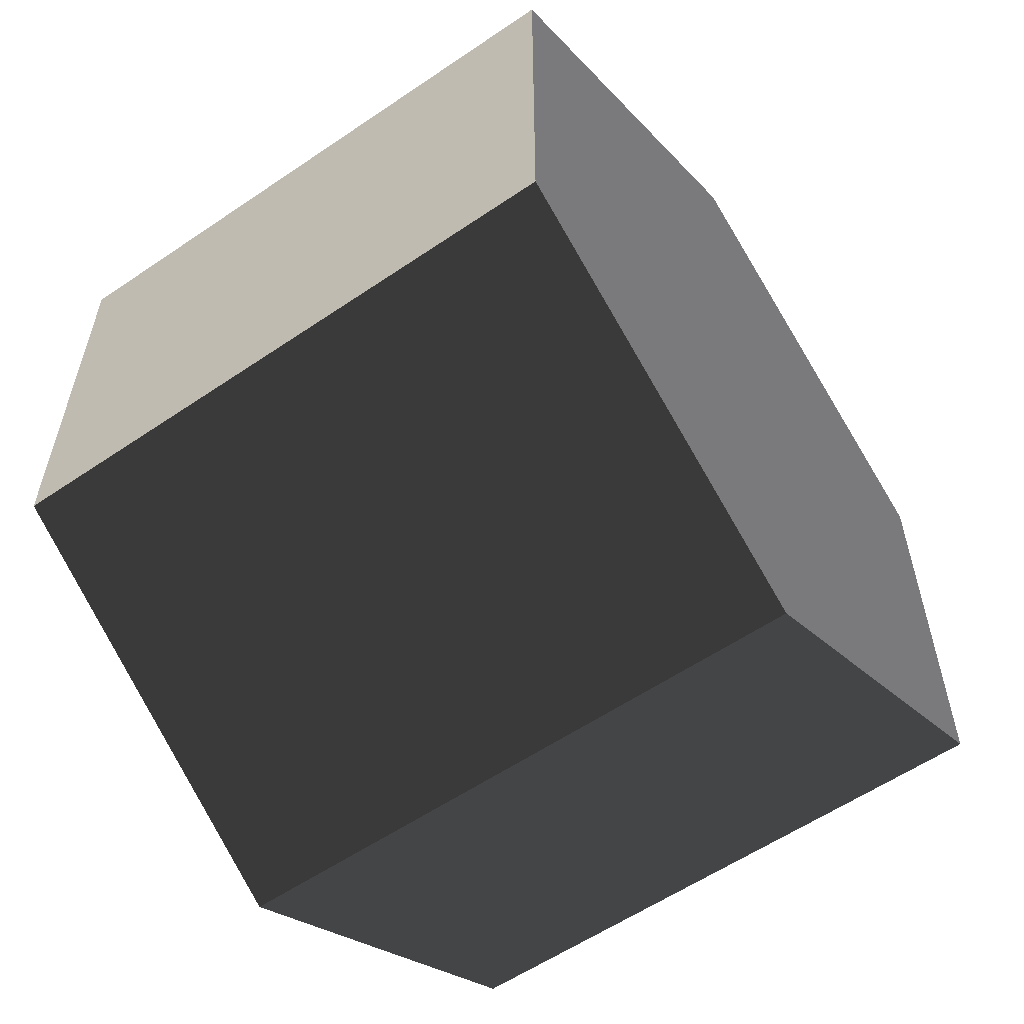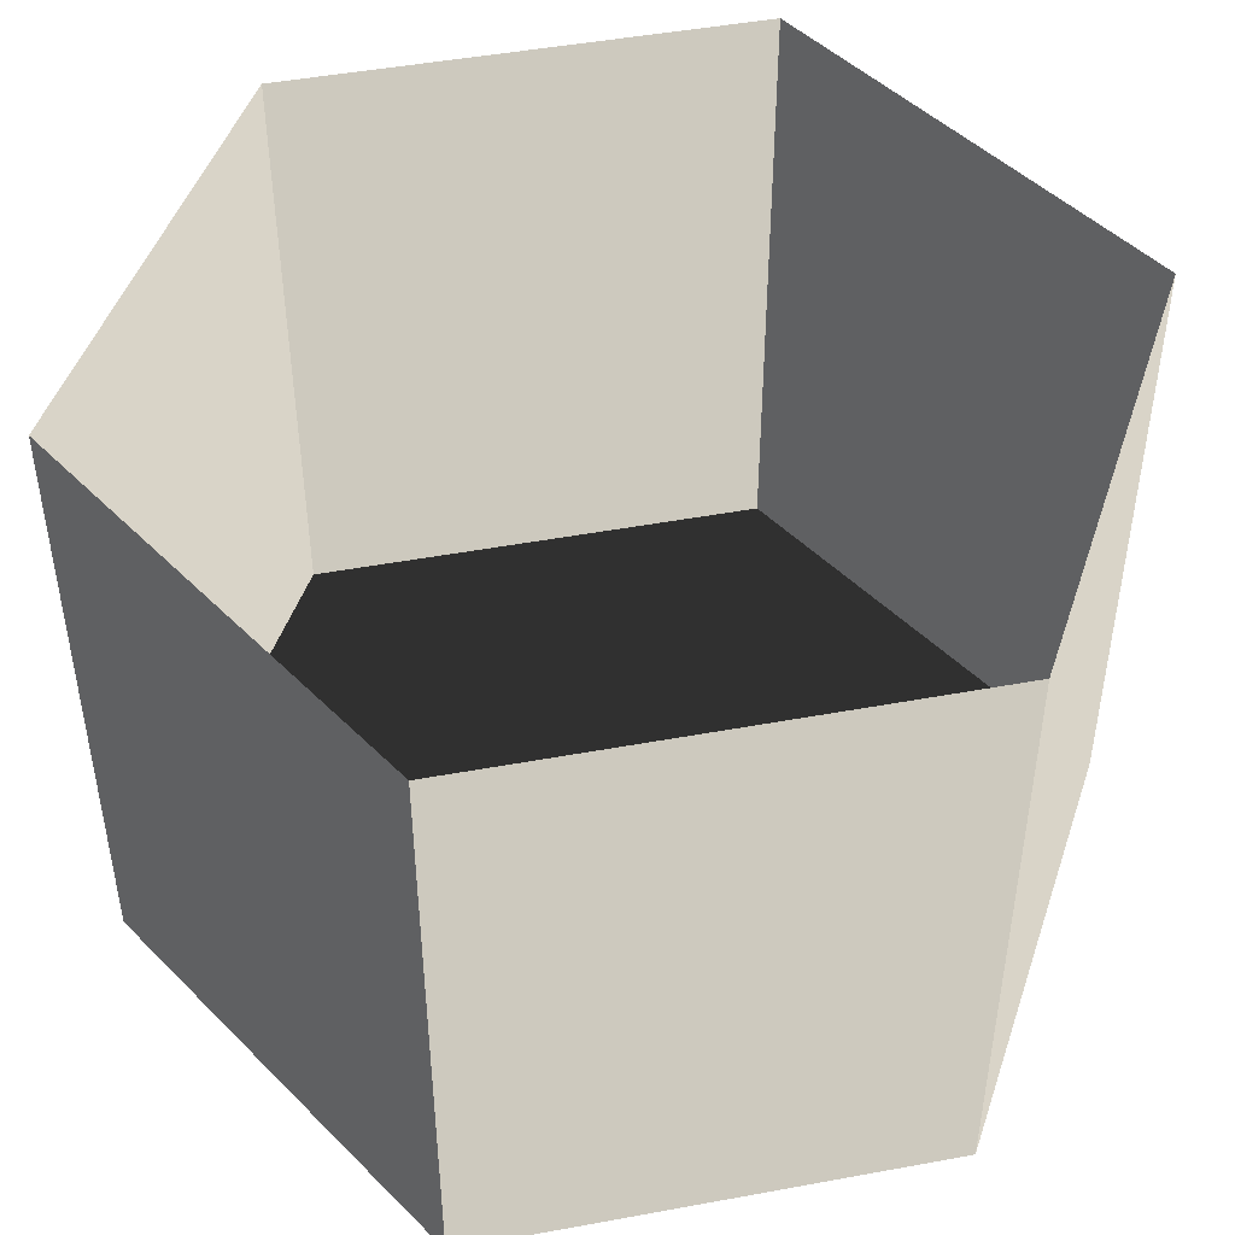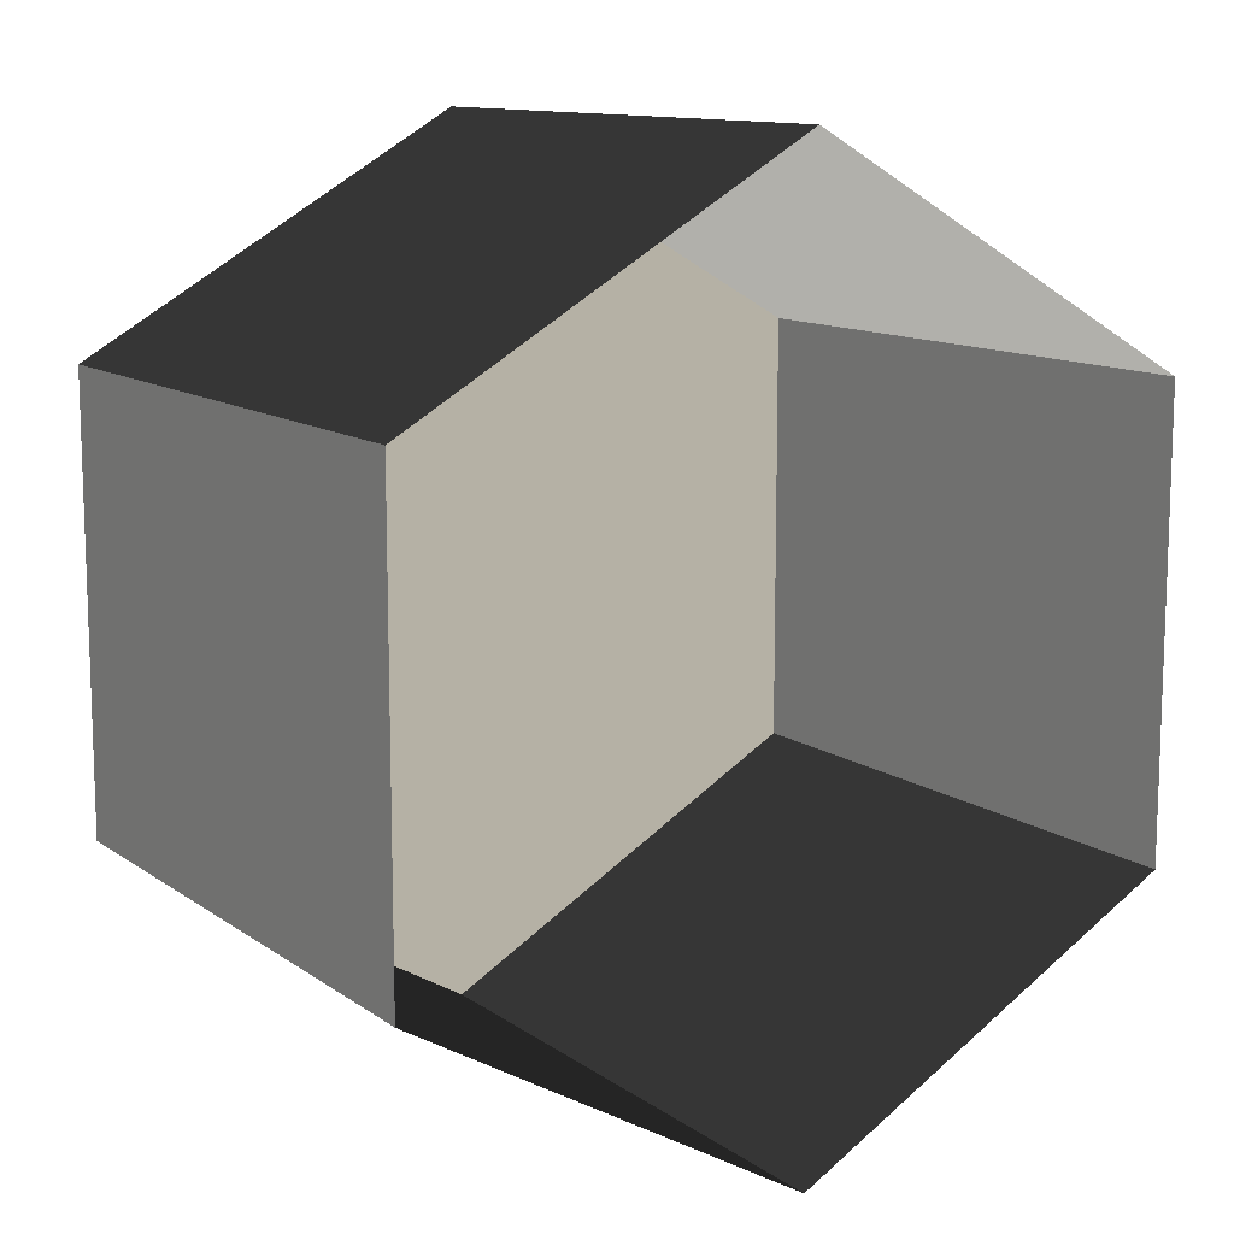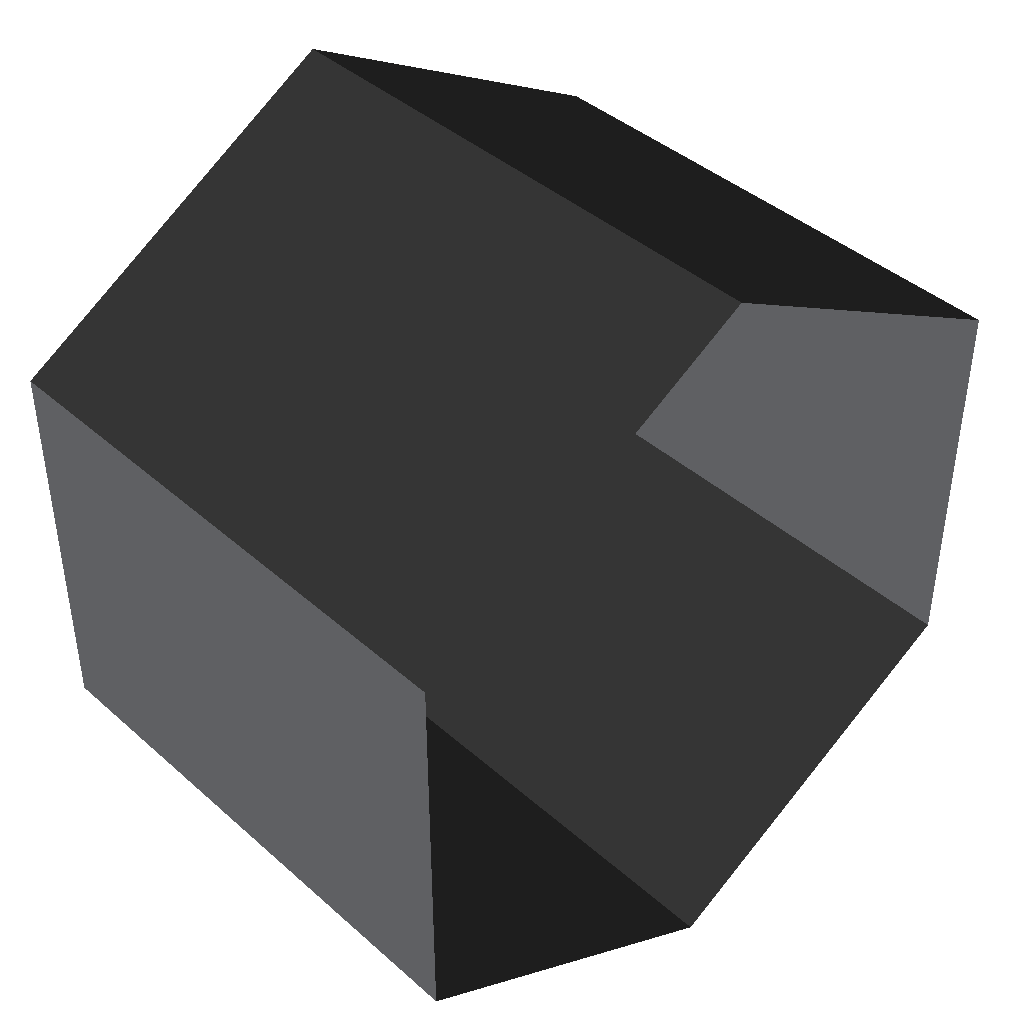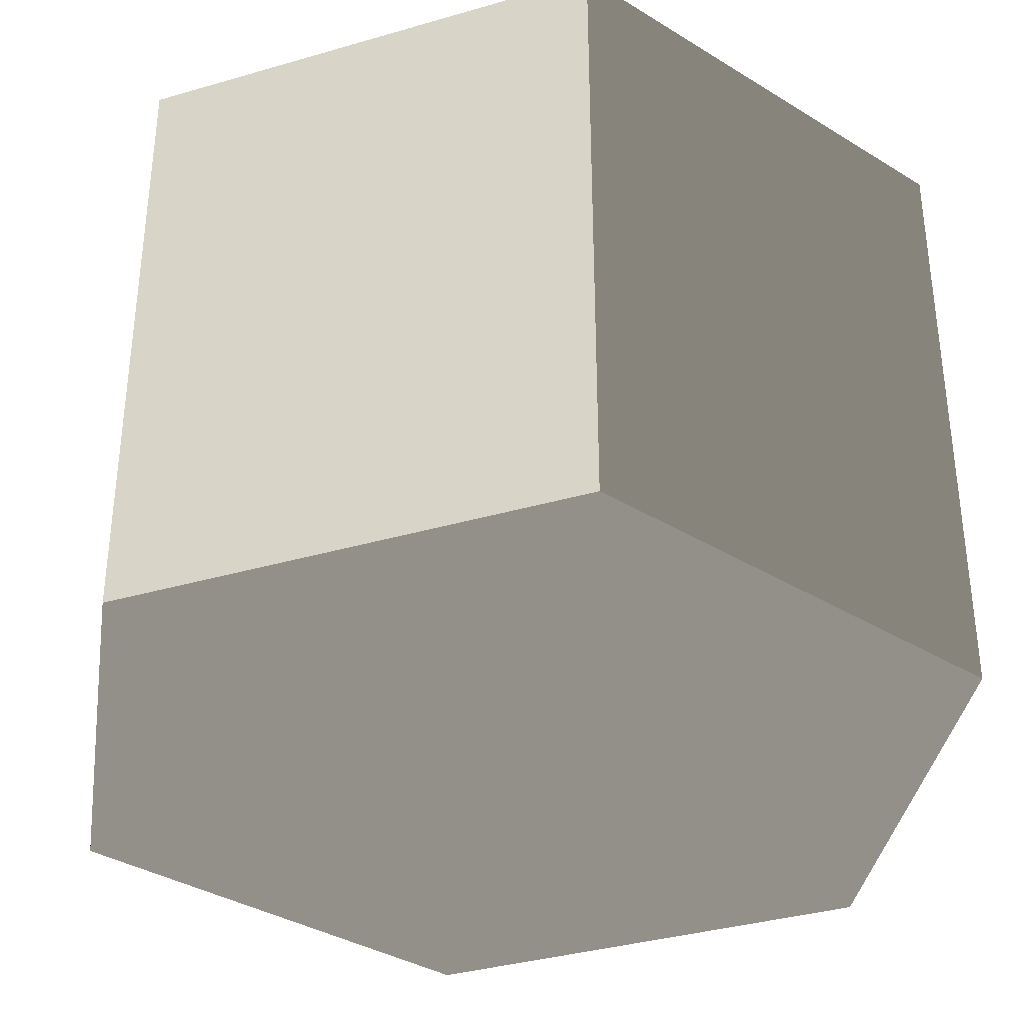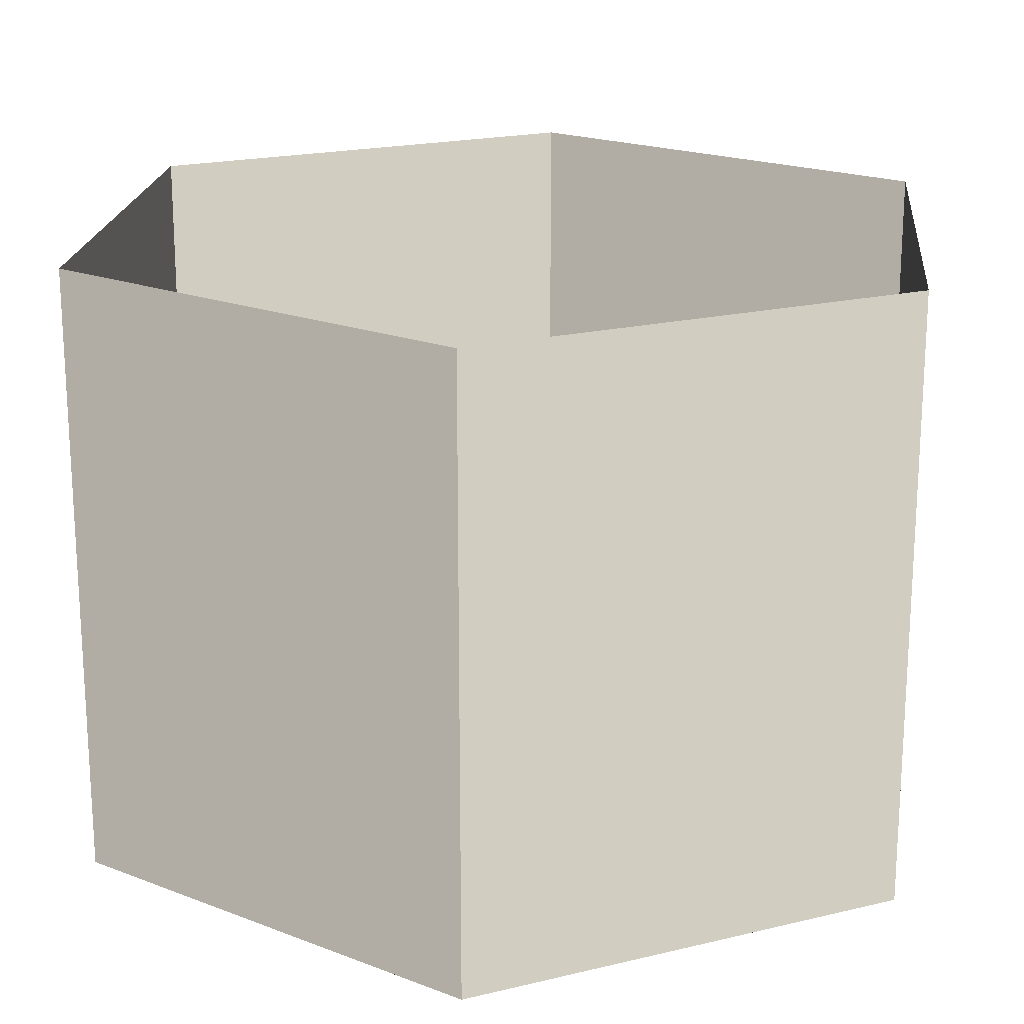
<metadata>
{"format":"obj","ext":"obj","renderer":"f3d","projection":"perspective","resolution":1024,"background":"white","views":[{"elev":-58.2,"azim":125.1,"up":"+Y"},{"elev":47.2,"azim":-41.8,"up":"+Z"},{"elev":11.8,"azim":-32.2,"up":"+Y"},{"elev":42.1,"azim":-43.5,"up":"+Y"},{"elev":-35.8,"azim":-69.0,"up":"+Z"},{"elev":19.6,"azim":5.7,"up":"+Z"}]}
</metadata>
<code>
v 9.019e-06 12 -12
v 10.39 6 -12
v 10.39 6 3.994
v 9.019e-06 12 3.994
v 10.39 6 -12
v 10.39 -6 -12
v 10.39 -6 3.994
v 10.39 6 3.994
v 10.39 -6 -12
v 9.019e-06 -12 -12
v 9.019e-06 -12 3.994
v 10.39 -6 3.994
v 9.019e-06 -12 -12
v -10.39 -6 -12
v -10.39 -6 3.994
v 9.019e-06 -12 3.994
v -10.39 -6 -12
v -10.39 6 -12
v -10.39 6 3.994
v -10.39 -6 3.994
v -10.39 6 -12
v 9.019e-06 12 -12
v 9.019e-06 12 3.994
v -10.39 6 3.994
v 9.019e-06 -12 -12
v 10.39 -6 -12
v 10.39 6 -12
v 9.019e-06 12 -12
v -10.39 -6 -12
v -10.39 6 -12
g Cylinder_016_2338_109
f 1 3 2
f 1 4 3
f 5 7 6
f 5 8 7
f 9 11 10
f 9 12 11
f 13 15 14
f 13 16 15
f 17 19 18
f 17 20 19
f 21 23 22
f 21 24 23
f 25 27 26
f 27 25 28
f 28 25 29
f 28 29 30

</code>
